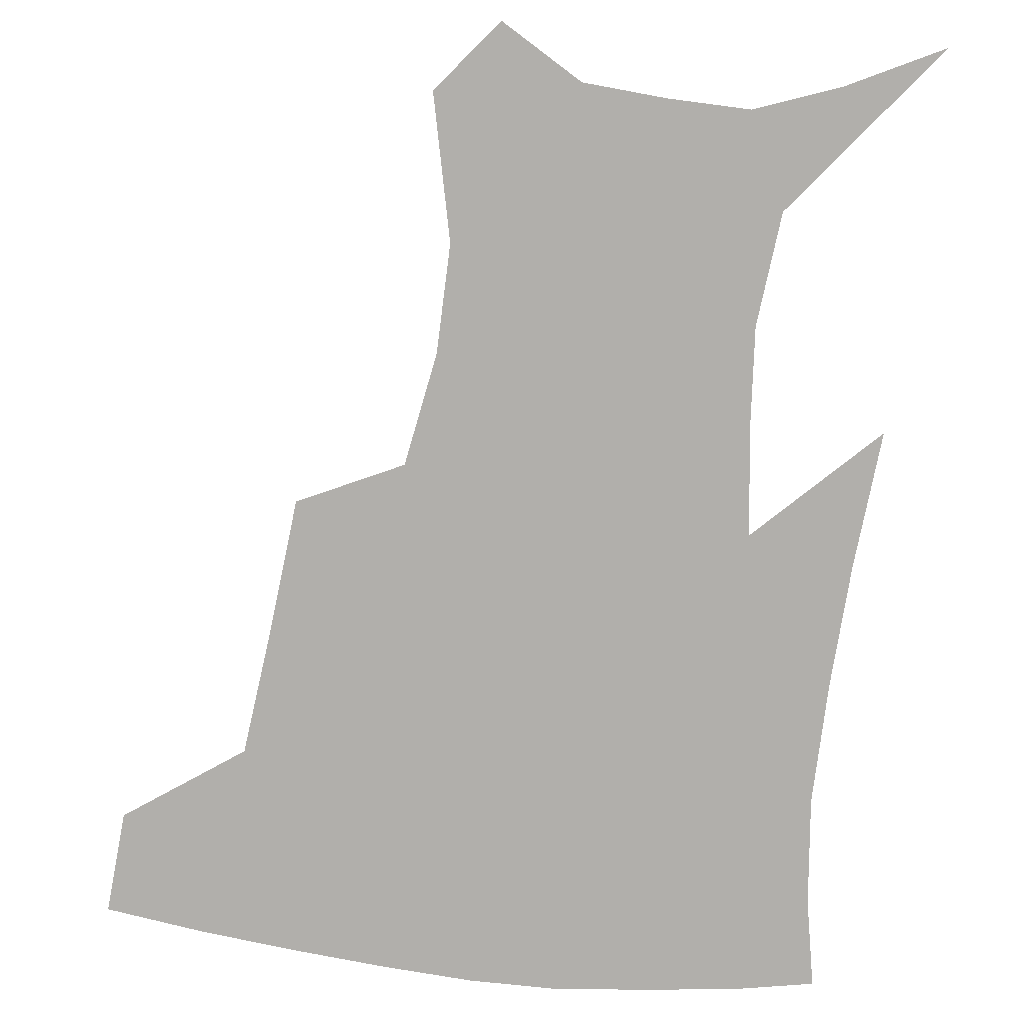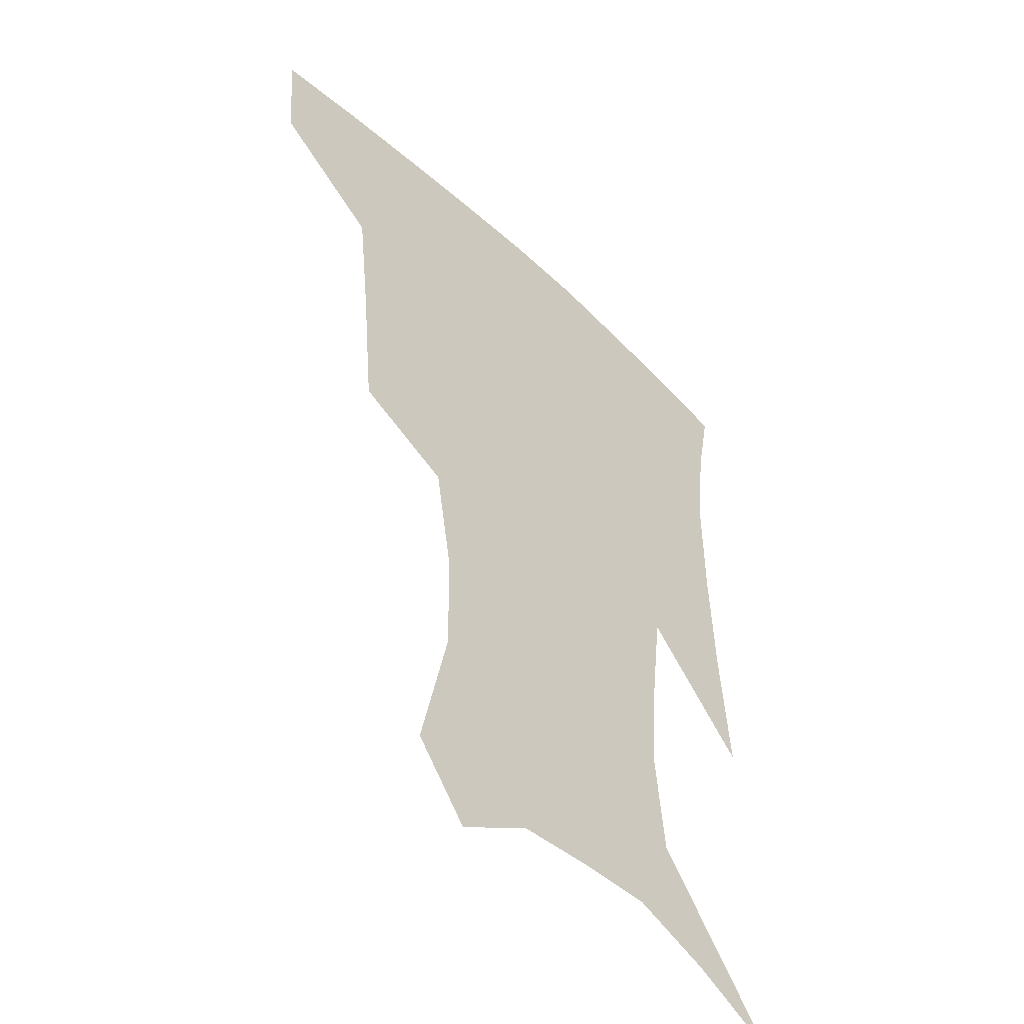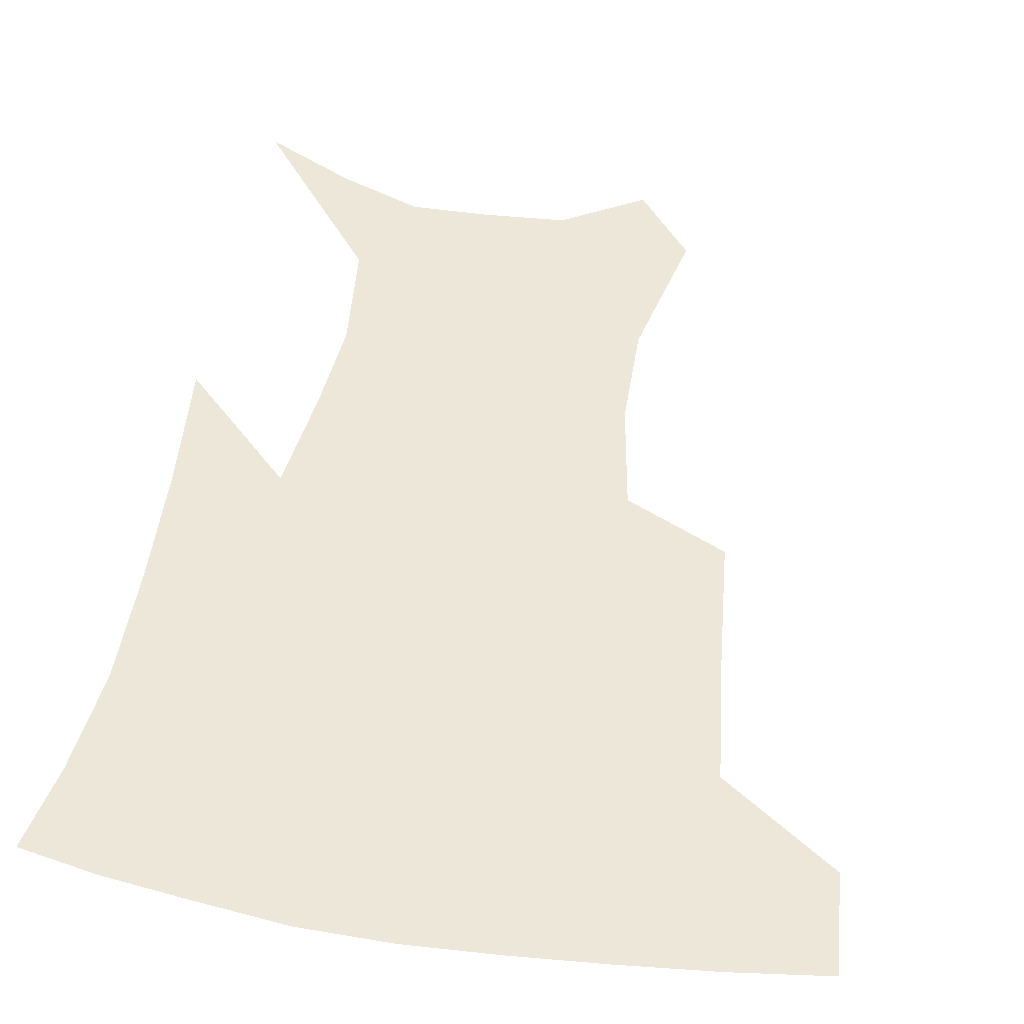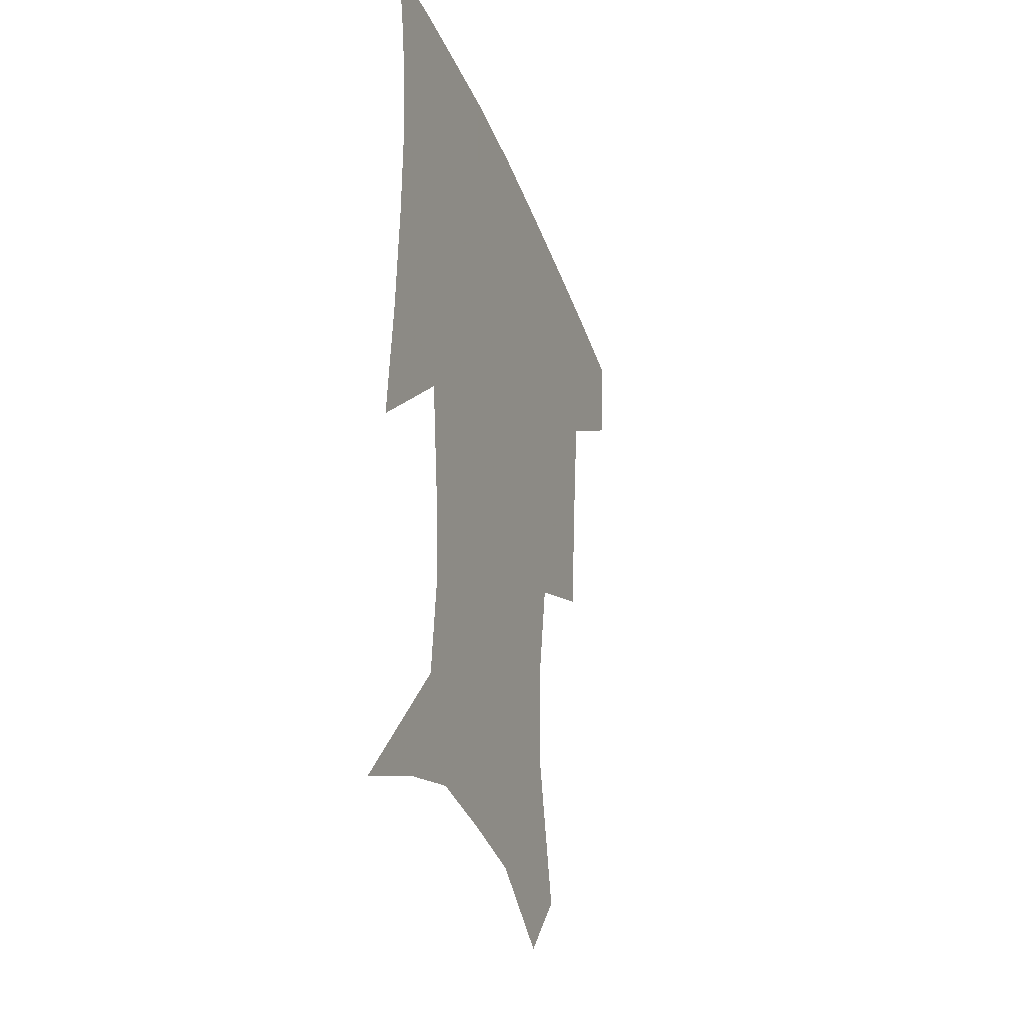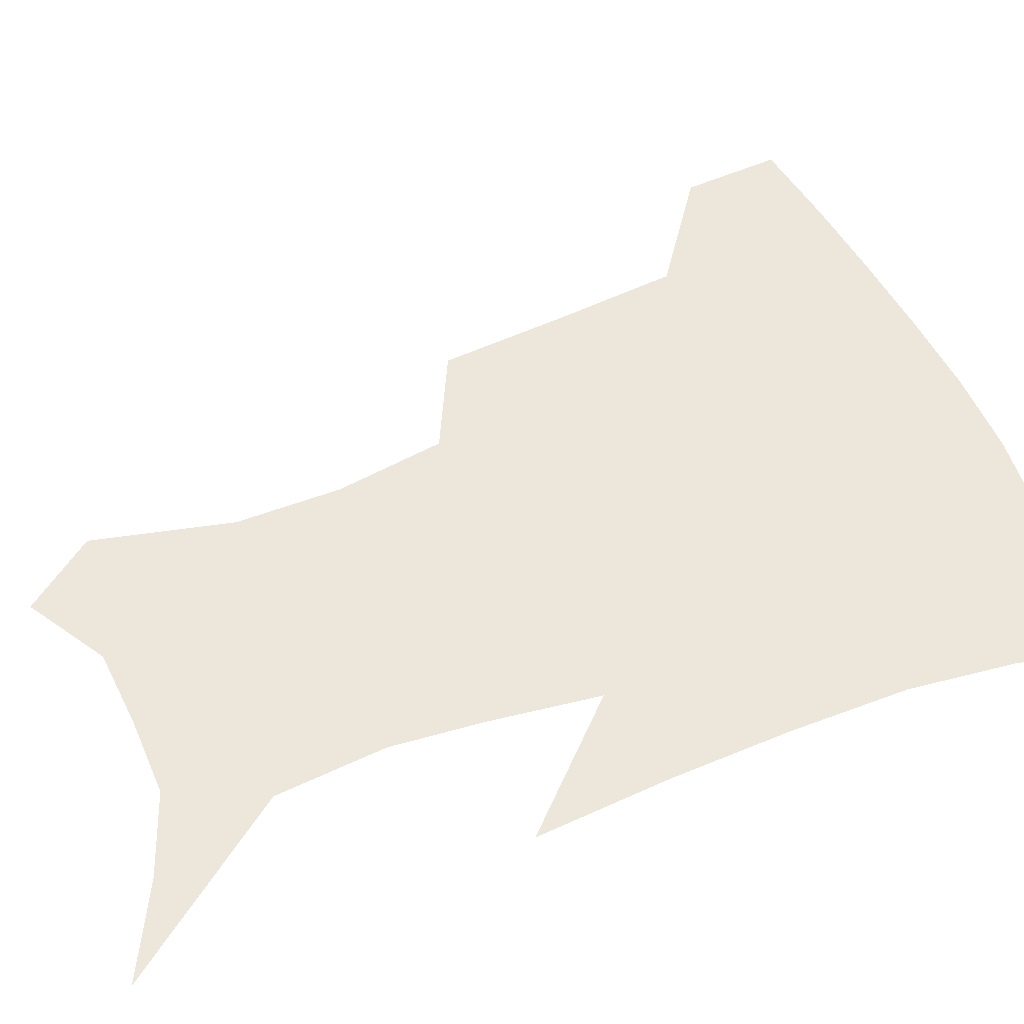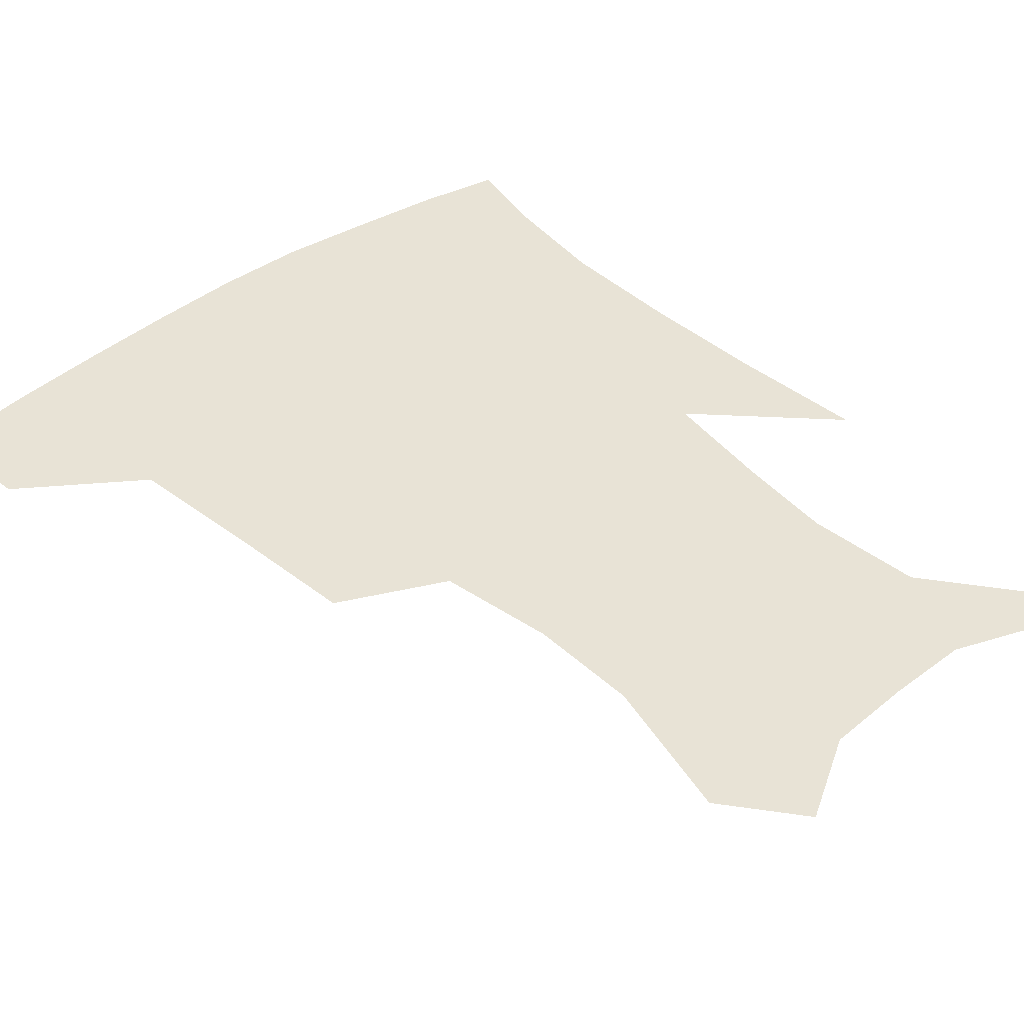
<metadata>
{"format":"obj","ext":"obj","renderer":"f3d","projection":"perspective","resolution":1024,"background":"white","views":[{"elev":-78.3,"azim":-6.5,"up":"+Z"},{"elev":-47.9,"azim":-46.5,"up":"+Y"},{"elev":49.9,"azim":-169.9,"up":"+Z"},{"elev":-34.4,"azim":109.0,"up":"+Y"},{"elev":51.0,"azim":68.1,"up":"+Z"},{"elev":41.7,"azim":-41.2,"up":"+Z"}]}
</metadata>
<code>
v 457.8 383.7 0
v 455.3 415.5 0
v 502 277.3 0
v 498 319 0
v 493.5 358.5 0
v 489.4 389.9 0
v 485.4 419.5 0
v 530.4 149.3 0
v 540.4 193.5 0
v 539.9 227.1 0
v 533.8 262.2 0
v 527.6 298.6 0
v 524.5 334.9 0
v 521.2 365.4 0
v 517.9 393.6 0
v 514.9 422.5 0
v 548.3 126.9 0
v 559.1 176.7 0
v 560.2 208.1 0
v 558.8 245.3 0
v 554.5 275.8 0
v 552 311.9 0
v 550.2 342.7 0
v 548.9 370.5 0
v 546.4 396.7 0
v 543.8 424.8 0
v 573.9 142 0
v 579.1 184.1 0
v 579.7 217.8 0
v 578.1 249.5 0
v 575.8 280.8 0
v 574.8 316.1 0
v 574.5 345 0
v 574.7 372.7 0
v 574.4 398.2 0
v 572.2 426.4 0
v 599.6 143.7 0
v 598.1 184.7 0
v 598.3 217.8 0
v 597.8 253.5 0
v 597.8 287.6 0
v 597.5 318.1 0
v 598.5 346.8 0
v 599.8 373.5 0
v 601 398.3 0
v 600.2 426.1 0
v 624.8 144.2 0
v 618.3 178.1 0
v 616 218.8 0
v 617.6 249 0
v 620 279.9 0
v 620 312.9 0
v 620.9 346.6 0
v 623.8 371.4 0
v 626.8 397.2 0
v 629.6 422.9 0
v 650.9 134.5 0
v 638.1 173 0
v 634.6 208.1 0
v 636.9 237.3 0
v 641.1 272.2 0
v 642 307 0
v 643.7 338.4 0
v 647.6 366 0
v 651.6 394.5 0
v 656.2 419.7 0
v 680.1 119.8 0
v 677.7 235.9 0
v 674.1 278.4 0
v 672.3 316.8 0
v 671.9 354.6 0
v 675.5 387.9 0
v 680.8 415.1 0
v 691 451 0
f 5 6 1
f 1 6 2
f 6 7 2
f 11 12 3
f 3 12 4
f 12 13 4
f 4 13 5
f 13 14 5
f 5 14 6
f 14 15 6
f 6 15 7
f 15 16 7
f 17 18 8
f 8 18 9
f 18 19 9
f 9 19 10
f 19 20 10
f 10 20 11
f 20 21 11
f 11 21 12
f 21 22 12
f 12 22 13
f 22 23 13
f 13 23 14
f 23 24 14
f 14 24 15
f 24 25 15
f 15 25 16
f 25 26 16
f 17 27 18
f 27 28 18
f 18 28 19
f 28 29 19
f 19 29 20
f 29 30 20
f 20 30 21
f 30 31 21
f 21 31 22
f 31 32 22
f 22 32 23
f 32 33 23
f 23 33 24
f 33 34 24
f 24 34 25
f 34 35 25
f 25 35 26
f 35 36 26
f 27 37 28
f 37 38 28
f 28 38 29
f 38 39 29
f 29 39 30
f 39 40 30
f 30 40 31
f 40 41 31
f 31 41 32
f 41 42 32
f 32 42 33
f 42 43 33
f 33 43 34
f 43 44 34
f 34 44 35
f 44 45 35
f 35 45 36
f 45 46 36
f 37 47 38
f 47 48 38
f 38 48 39
f 48 49 39
f 39 49 40
f 49 50 40
f 40 50 41
f 50 51 41
f 41 51 42
f 51 52 42
f 42 52 43
f 52 53 43
f 43 53 44
f 53 54 44
f 44 54 45
f 54 55 45
f 45 55 46
f 55 56 46
f 47 57 48
f 57 58 48
f 48 58 49
f 58 59 49
f 49 59 50
f 59 60 50
f 50 60 51
f 60 61 51
f 51 61 52
f 61 62 52
f 52 62 53
f 62 63 53
f 53 63 54
f 63 64 54
f 54 64 55
f 64 65 55
f 55 65 56
f 65 66 56
f 57 67 58
f 61 68 62
f 68 69 62
f 62 69 63
f 69 70 63
f 63 70 64
f 70 71 64
f 64 71 65
f 71 72 65
f 65 72 66
f 72 73 66

</code>
